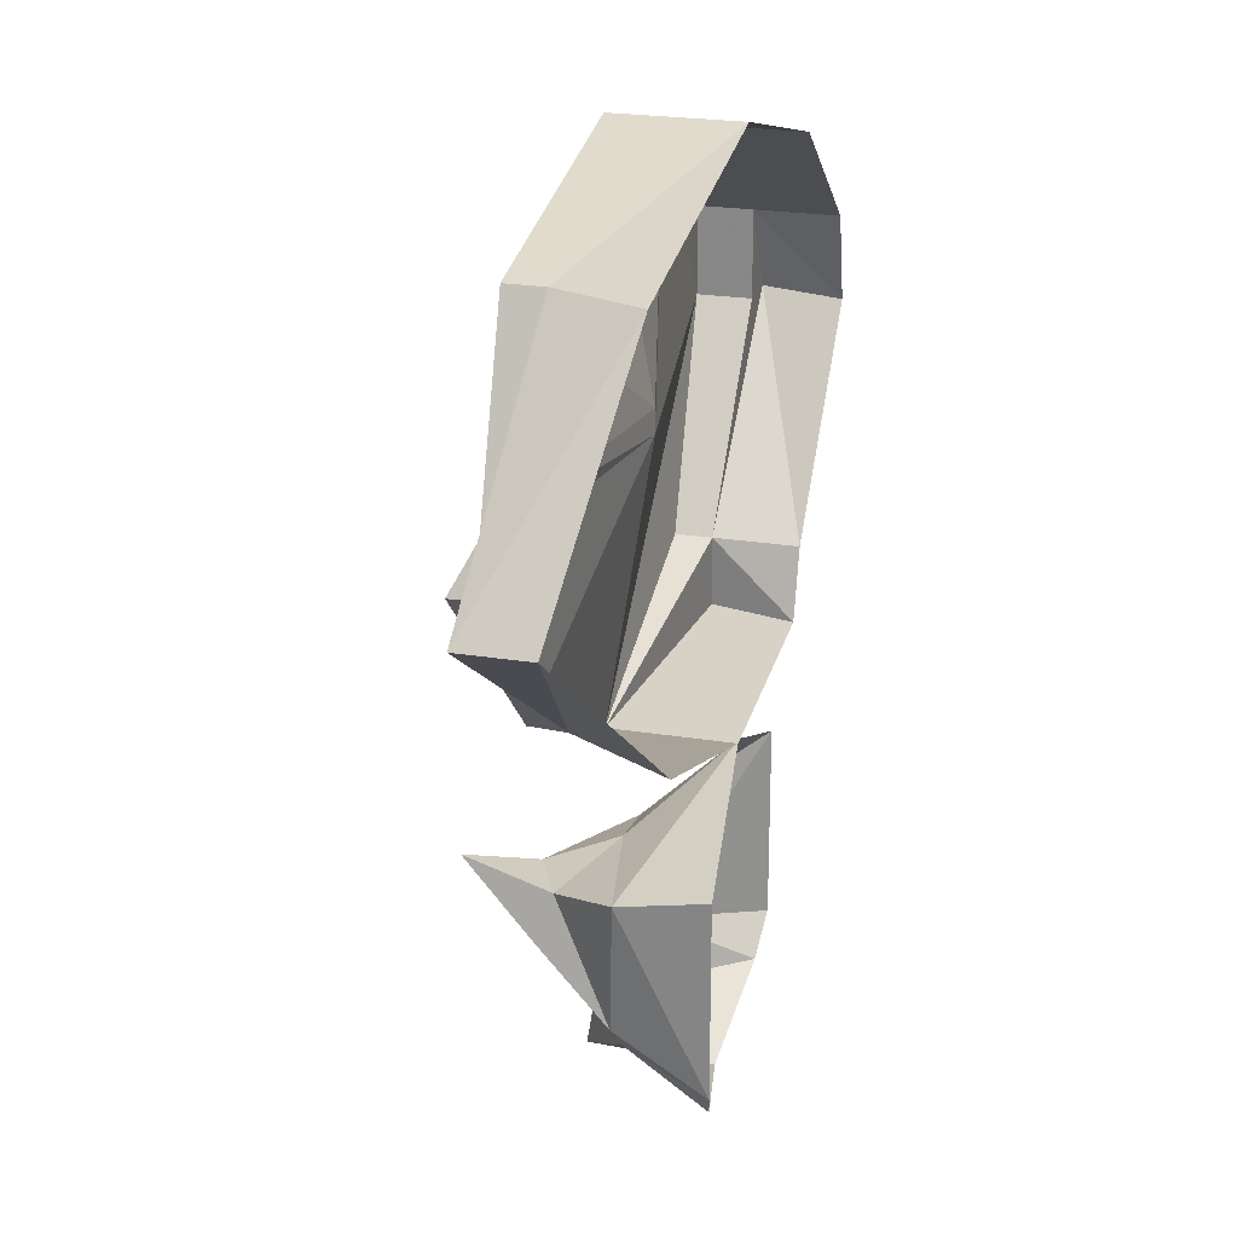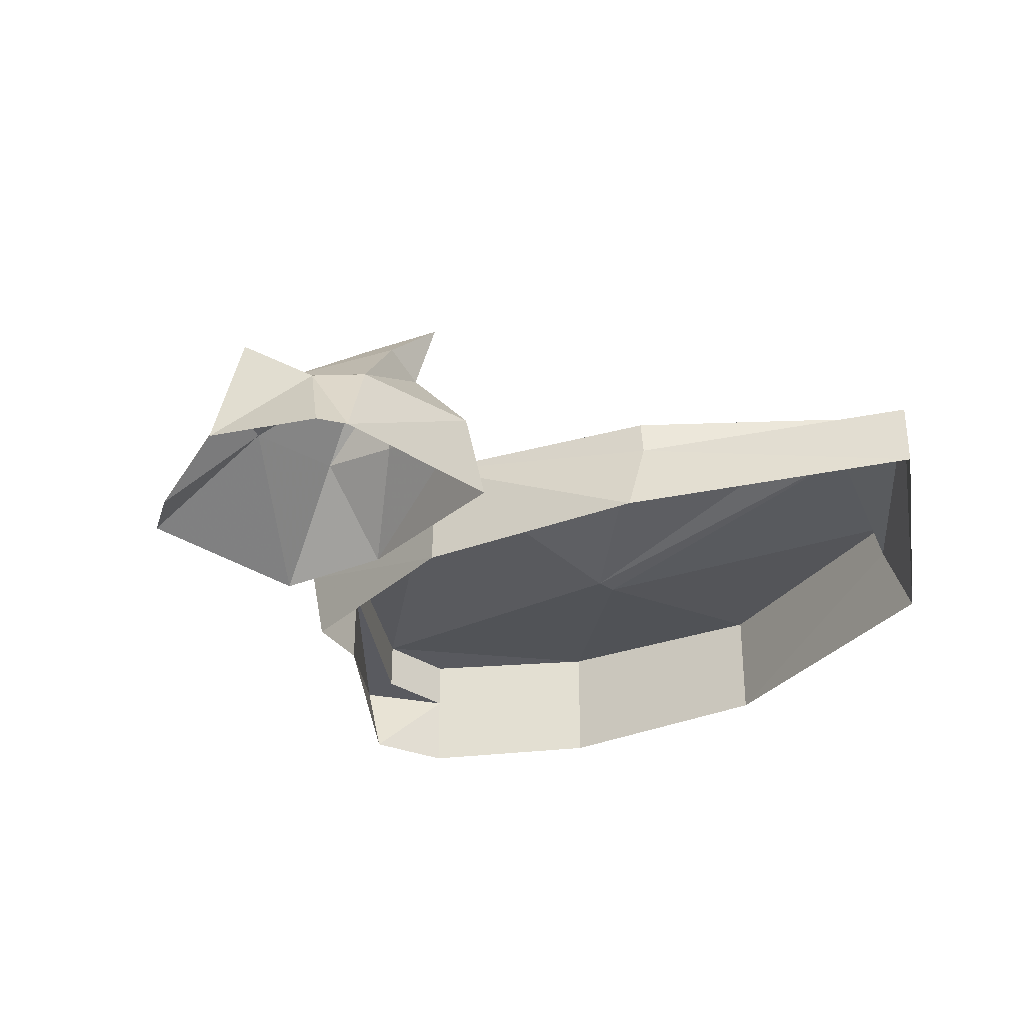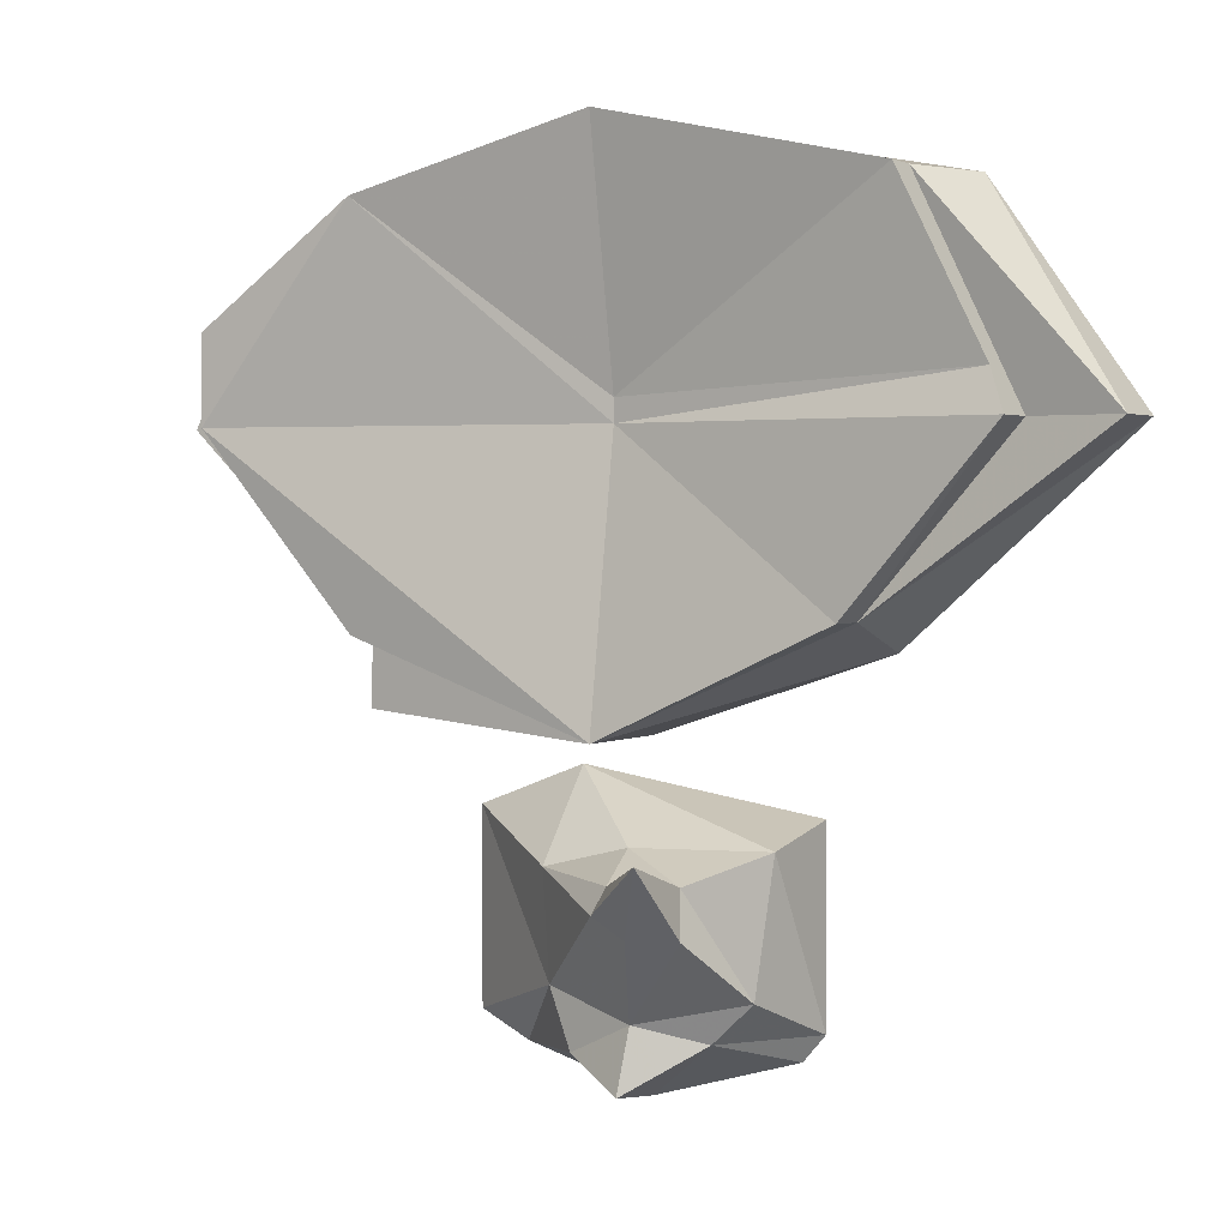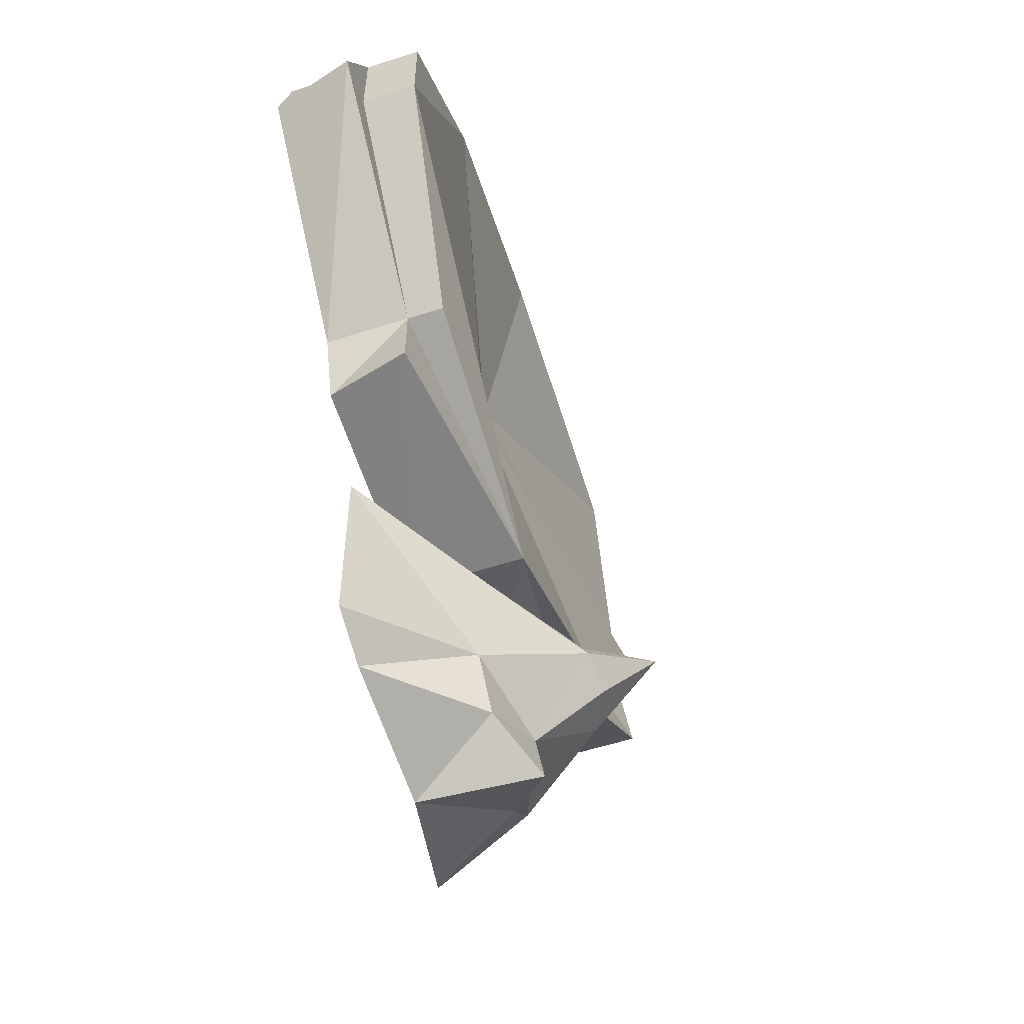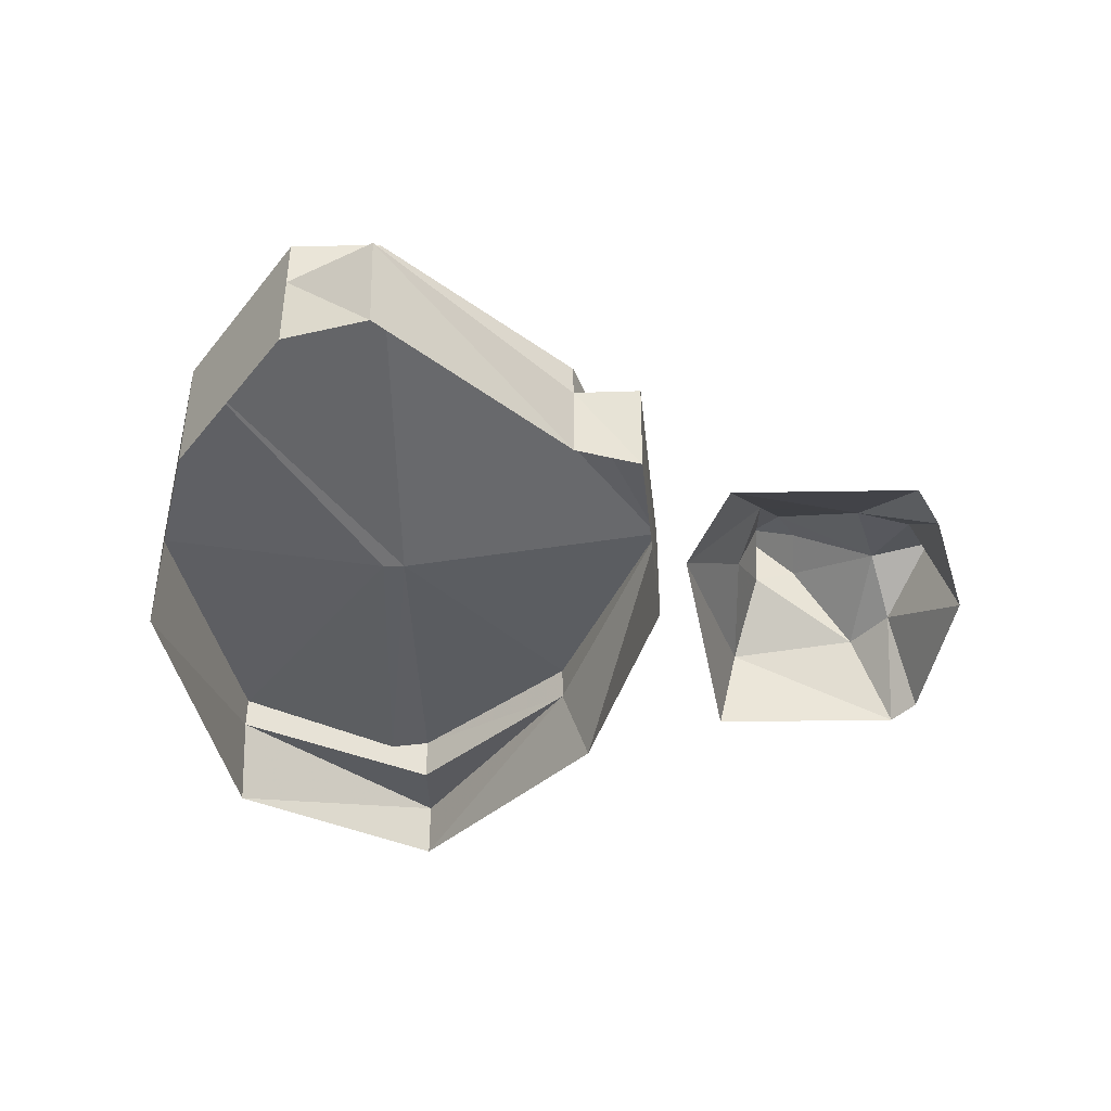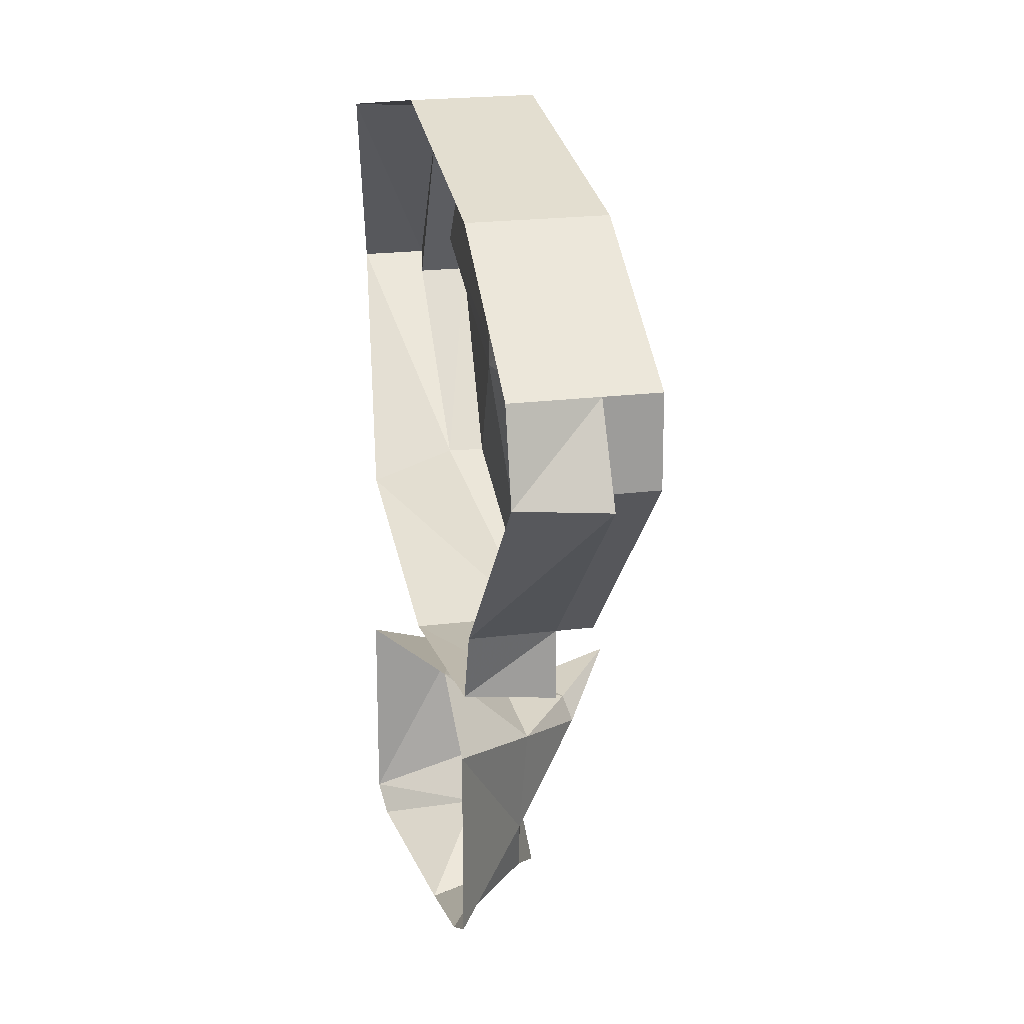
<metadata>
{"format":"obj","ext":"obj","renderer":"f3d","projection":"perspective","resolution":1024,"background":"white","views":[{"elev":23.3,"azim":105.3,"up":"+Y"},{"elev":-31.9,"azim":46.4,"up":"+Z"},{"elev":2.0,"azim":28.5,"up":"+Y"},{"elev":-56.3,"azim":-71.5,"up":"+Y"},{"elev":-43.3,"azim":-88.9,"up":"+Z"},{"elev":20.3,"azim":-103.3,"up":"+Y"}]}
</metadata>
<code>
g objdongfang_yewai_358_shizhu01b
v -3.26 -21.68 0.136
v -3.26 -21.68 23.36
v -51.19 -17.66 16.36
v -46.91 -17.66 0.136
v 88.5 32.07 6.982
v 88.5 32.07 19.79
v 42.31 -0.7506 16.36
v 42.74 -6.414 0.136
v -3.26 84.3 0.136
v -3.26 84.3 23.36
v 51.07 72.49 16.36
v 57.61 72.49 0.136
v -84.41 32.07 0.136
v -89.18 32.07 16.36
v -80.09 49.08 16.36
v -80.09 49.08 0.136
v -49.65 71.79 0.136
v -49.65 71.79 25.73
v 88.5 32.07 19.79
v 88.5 32.07 6.982
v -50.94 -4.458 0.136
v -50.94 -4.458 16.36
v -89.18 32.07 16.36
v -84.41 32.07 0.136
v 70.85 32.07 16.36
v 70.85 32.07 25.96
v 41.67 -0.7506 23.36
v 51.07 72.49 16.36
v 51.07 72.49 23.36
v 67 39.94 21.97
v 66.54 40.89 16.36
v -80.09 49.08 16.36
v -80.25 32.07 16.36
v -80.25 32.07 26.88
v -80.09 49.08 26.88
v -80.25 32.07 16.36
v -50.94 -4.458 16.36
v -50.94 -4.458 23.36
v -80.25 32.07 26.88
v 70.85 32.07 25.96
v 70.85 32.07 16.36
v -46.91 -17.66 0.136
v -51.19 -17.66 16.36
v 51.07 72.49 23.36
v -80.09 49.08 26.88
v -3.26 -21.68 23.36
v 26.62 -39.08 13.97
v 23.42 -64.44 15.14
v 28.2 -72.03 -3.139
v 28.2 -35.15 -3.139
v -15.81 -26.97 2.848
v 1.638 -39.21 18.81
v 26.62 -39.08 13.97
v 28.2 -35.15 -3.139
v -13.8 -63.56 18.48
v -14.24 -43.18 19.99
v -37.26 -35.15 1.621
v -37.26 -72.03 1.621
v 4.133 -68.34 22.98
v 9.433 -52.45 34.53
v 2.722 -48.84 33.8
v -13.8 -63.56 18.48
v 15.74 -44.16 27.11
v 17.54 -52.63 30.49
v 4.803 -44.02 32.25
v 15.74 -44.16 27.11
v 2.722 -48.84 33.8
v 4.803 -44.02 32.25
v -15.81 -26.97 2.848
v -37.26 -35.15 1.621
v -14.24 -43.18 19.99
v 23.42 -64.44 15.14
v 17.54 -52.63 30.49
v -1.787 -84.2 2.959
v 2.717 -80.42 25.1
v -9.169 -74.67 19.44
v -27.58 -76.98 1.749
v 15.5 -71.95 15.22
v 24.27 -76.98 -2.226
v -37.26 -72.03 1.621
v 15.76 -39.02 43.34
v 28.2 -72.03 -3.139
v 15.76 -39.02 43.34
v 15.76 -39.02 43.34
v 15.76 -39.02 43.34
f 1 2 3
f 3 4 1
f 5 6 7
f 7 8 5
f 9 10 11
f 11 12 9
f 13 14 15
f 15 16 13
f 8 7 2
f 2 1 8
f 17 18 10
f 10 9 17
f 12 11 19
f 19 20 12
f 21 22 23
f 23 24 21
f 16 15 18
f 18 17 16
f 7 25 26
f 26 27 7
f 28 29 30
f 30 31 28
f 32 33 34
f 34 35 32
f 36 37 38
f 38 39 36
f 40 41 31
f 31 30 40
f 22 21 42
f 42 43 22
f 2 7 27
f 11 10 44
f 18 15 45
f 38 37 46
f 47 48 49
f 49 50 47
f 51 52 53
f 53 54 51
f 55 56 57
f 57 58 55
f 59 60 61
f 61 62 59
f 48 47 63
f 63 64 48
f 52 65 66
f 66 53 52
f 56 55 67
f 67 68 56
f 69 70 71
f 71 52 69
f 59 72 73
f 73 60 59
f 74 75 76
f 76 77 74
f 78 75 74
f 74 79 78
f 62 80 77
f 77 76 62
f 65 81 66
f 65 52 71
f 79 82 78
f 76 59 62
f 61 60 83
f 64 63 84
f 68 67 85
f 82 72 78
f 78 72 59
f 76 75 59
f 59 75 78
f 60 73 83
g objdongfang_yewai_358_shizhu01b
v 41.67 -0.7506 23.36
v 70.85 32.07 25.96
v -3.26 32.07 14.8
v -3.26 -21.68 23.36
v -3.26 36.51 14.85
v -49.65 71.79 25.73
v -80.25 32.07 26.88
v 67 39.94 21.97
v 51.07 72.49 23.36
v -3.26 84.3 23.36
v -50.94 -4.458 16.36
v -80.25 32.07 16.36
v -89.18 32.07 16.36
v -80.09 49.08 26.88
v -80.09 49.08 16.36
v -89.18 32.07 16.36
v -80.25 32.07 16.36
v 42.31 -0.7506 16.36
v 88.5 32.07 19.79
v 70.85 32.07 16.36
v 51.07 72.49 16.36
v 66.54 40.89 16.36
v -50.94 -4.458 23.36
v -50.94 -4.458 16.36
v -51.19 -17.66 16.36
v -3.26 -21.68 23.36
f 86 87 88
f 88 89 86
f 88 90 91
f 91 92 88
f 88 87 93
f 93 90 88
f 94 95 90
f 90 93 94
f 96 97 98
f 91 99 92
f 89 88 92
f 100 101 102
f 103 104 105
f 104 106 107
f 108 89 92
f 107 105 104
f 90 95 91
f 109 110 111

</code>
